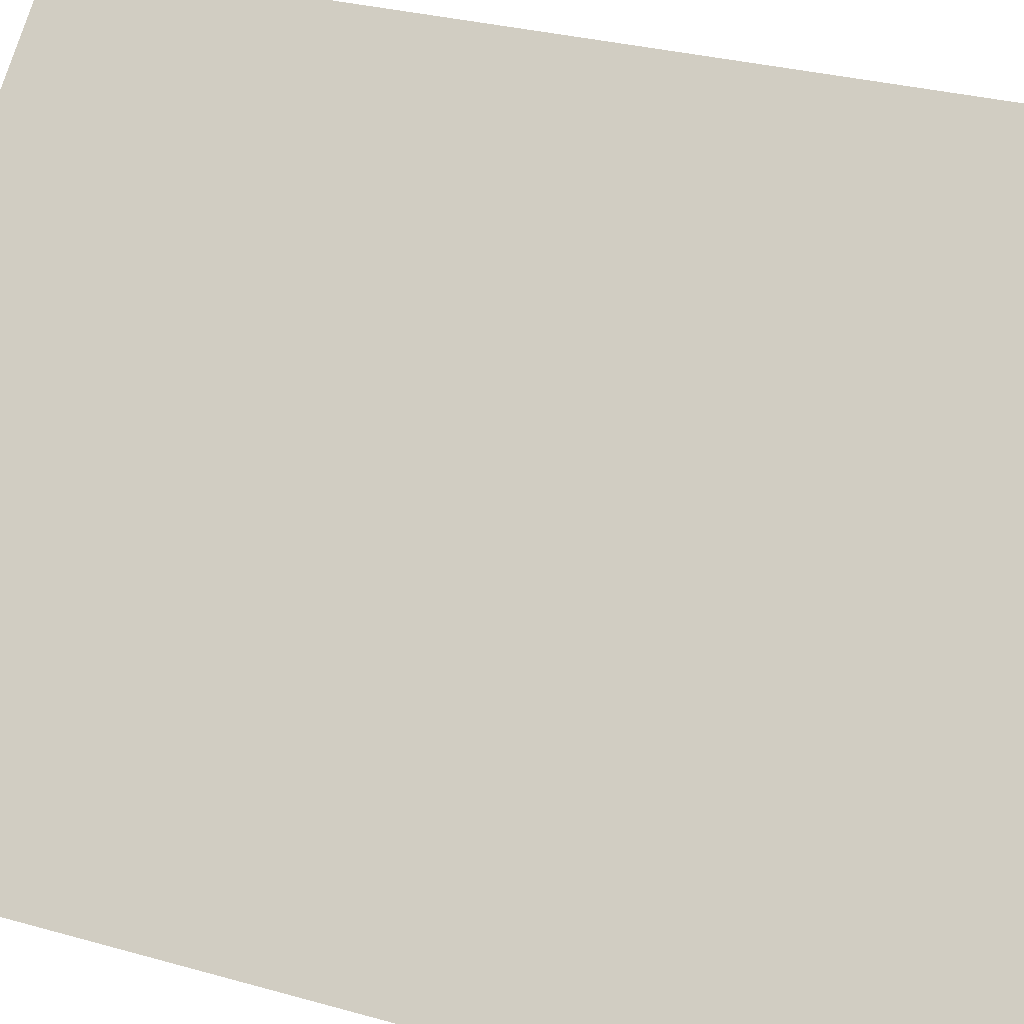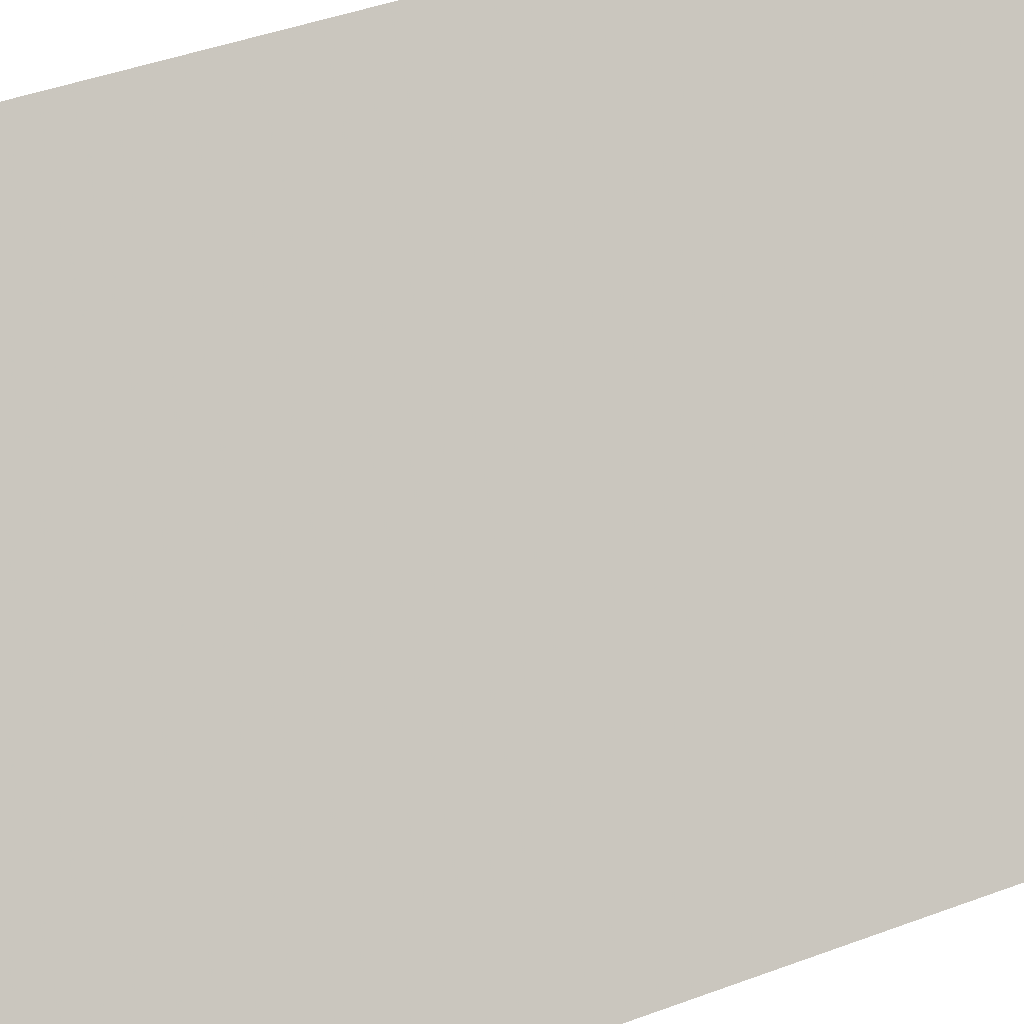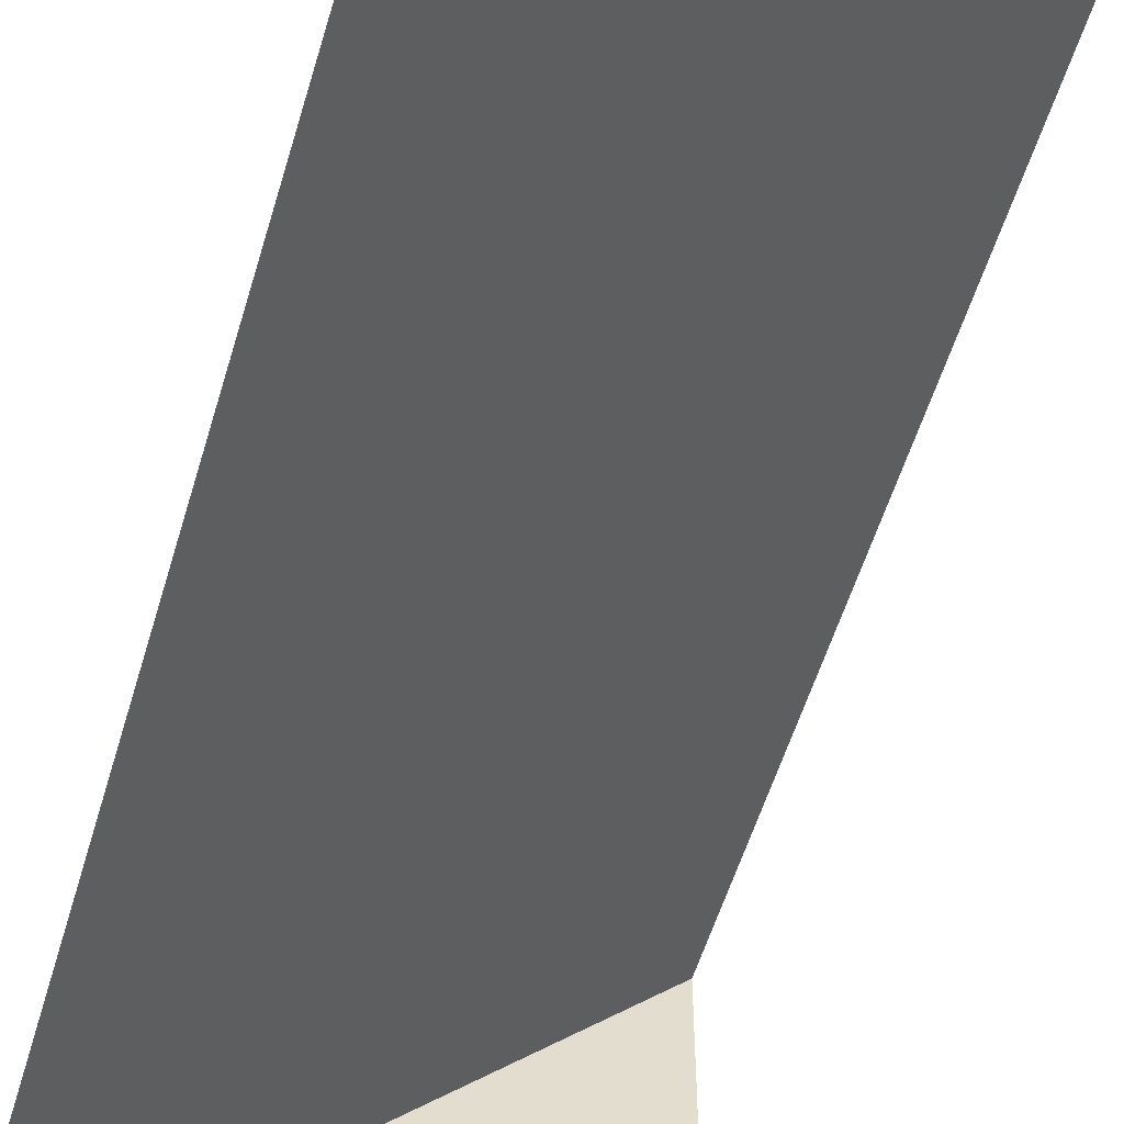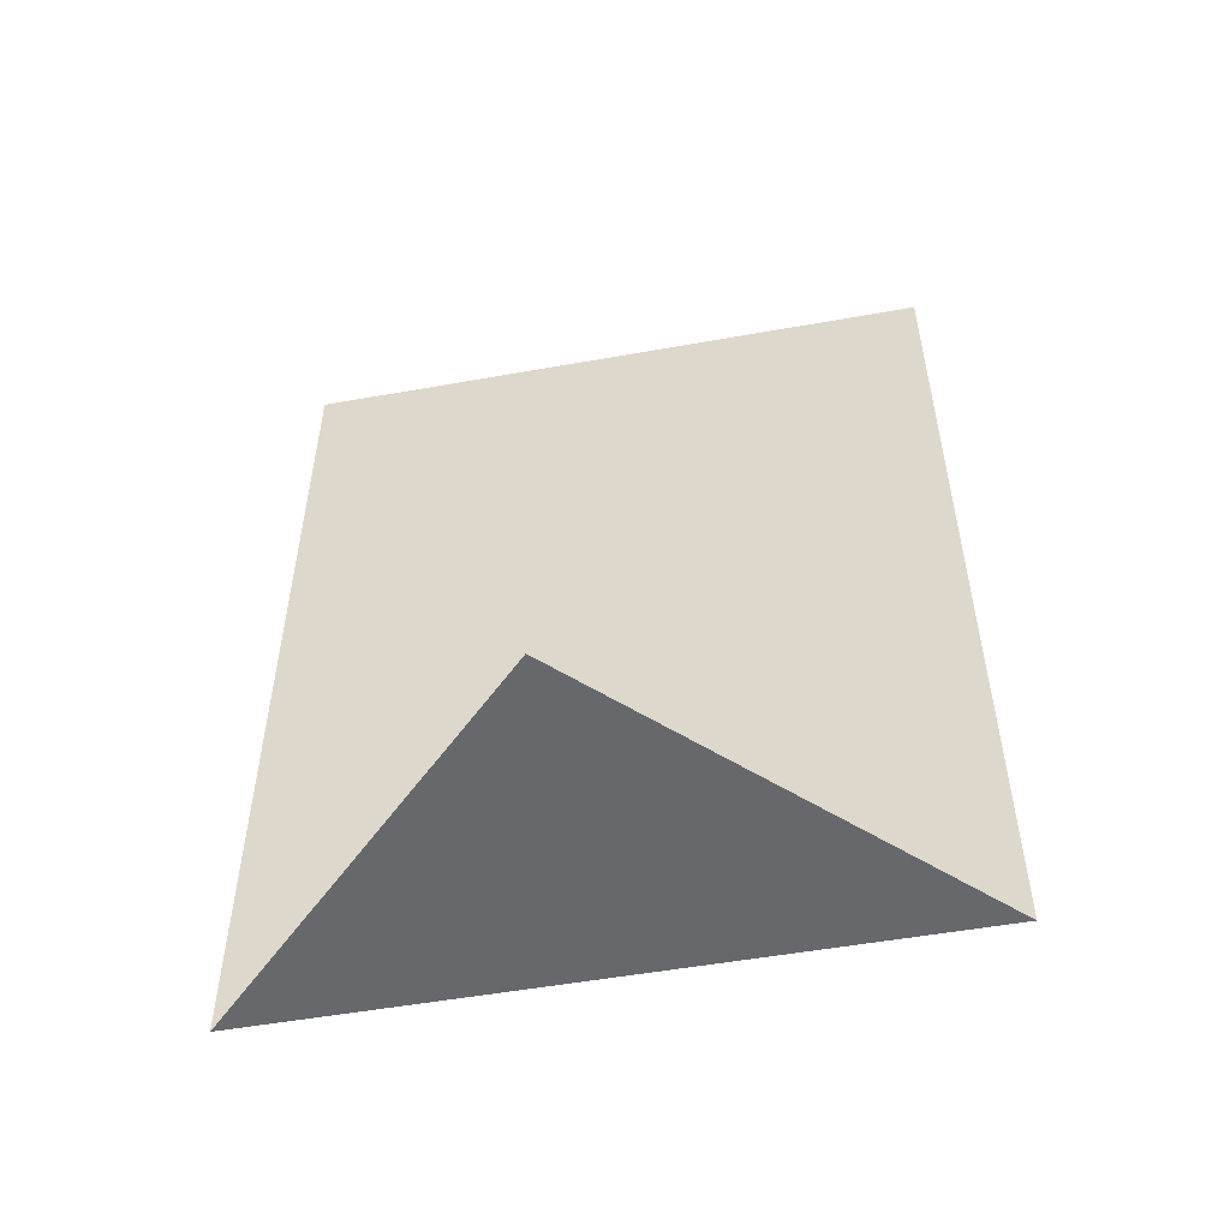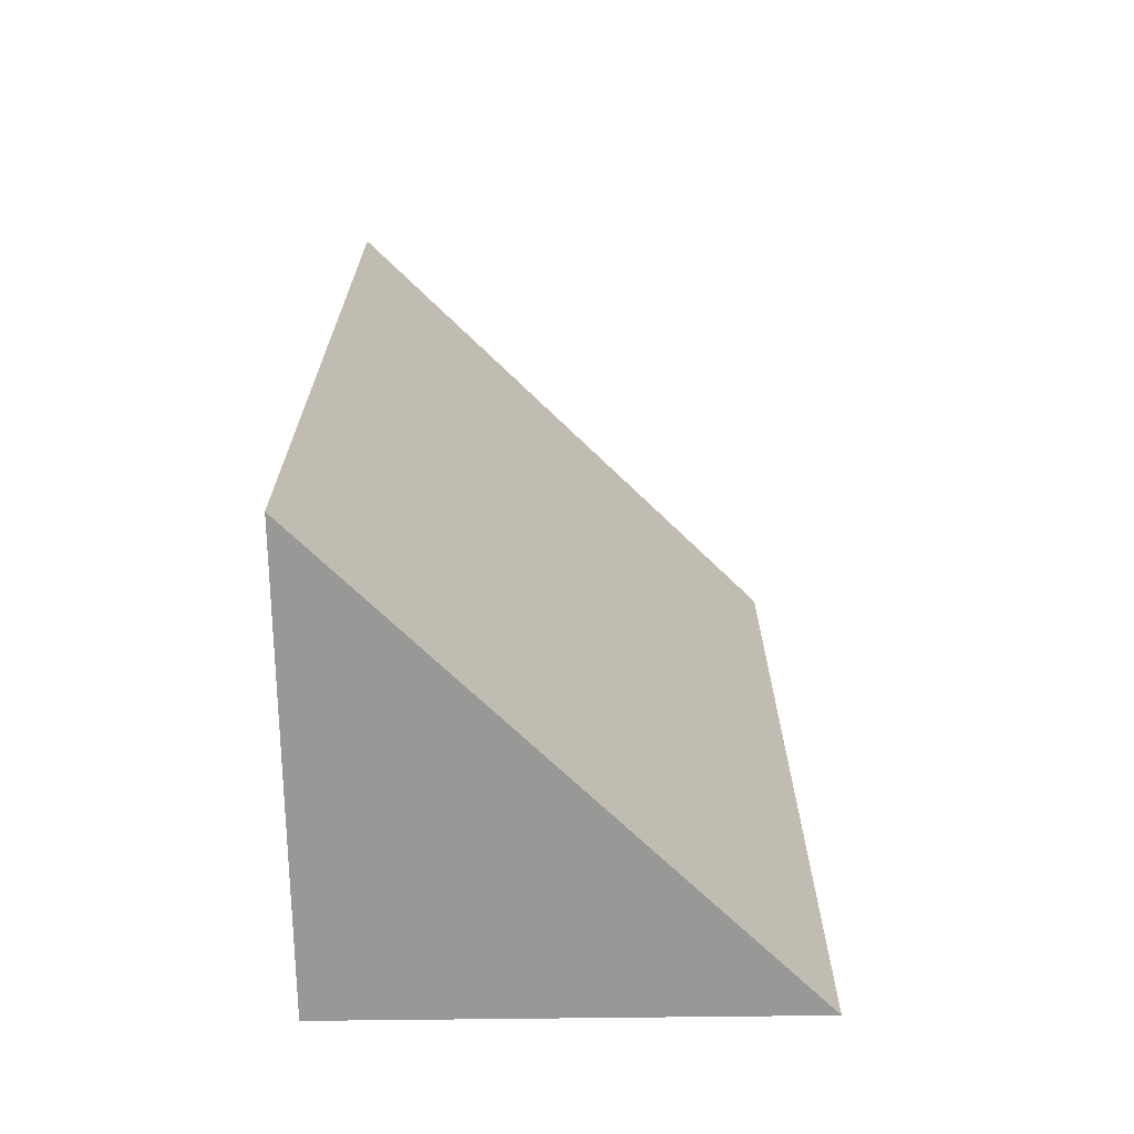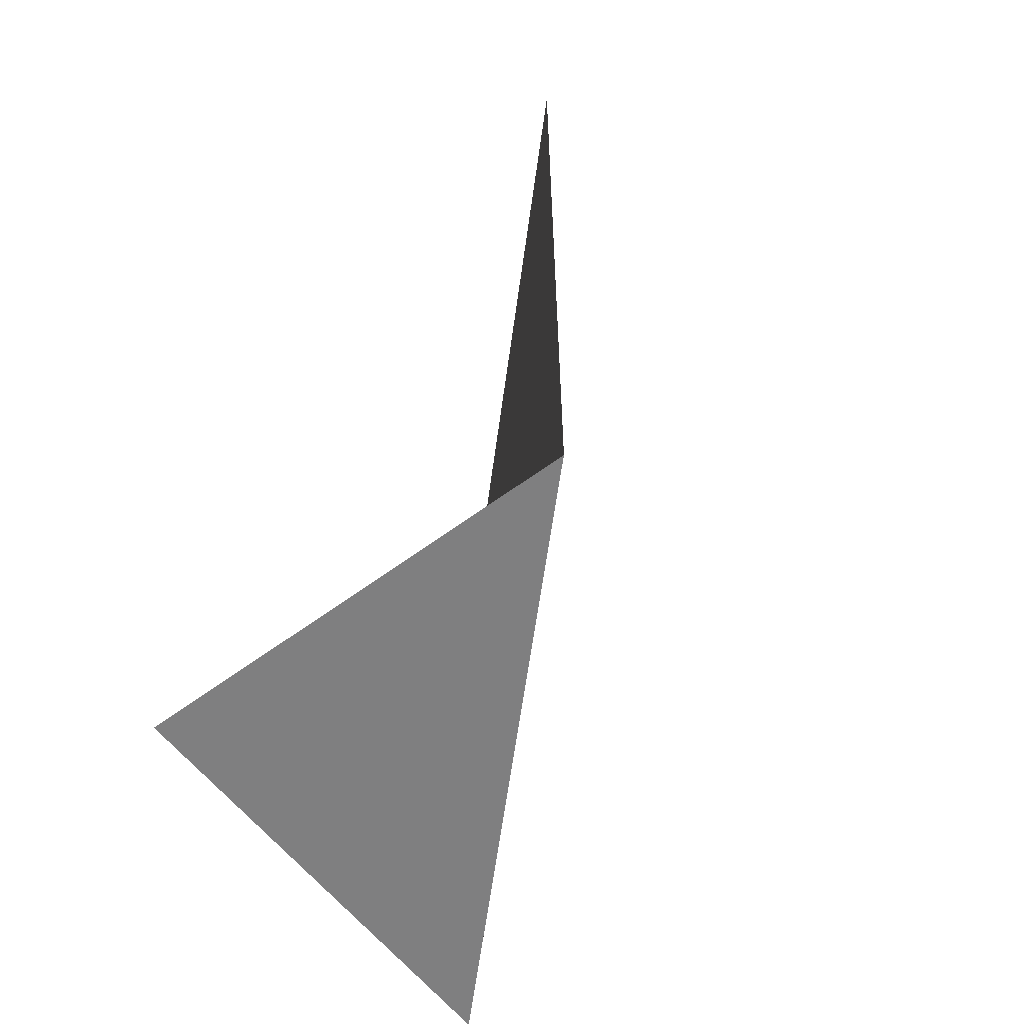
<metadata>
{"format":"obj","ext":"obj","renderer":"f3d","projection":"perspective","resolution":1024,"background":"white","views":[{"elev":26.6,"azim":114.7,"up":"+Z"},{"elev":44.1,"azim":66.5,"up":"+Z"},{"elev":-55.6,"azim":163.5,"up":"+Z"},{"elev":-52.5,"azim":-124.1,"up":"+Y"},{"elev":-68.5,"azim":0.7,"up":"+Y"},{"elev":-59.8,"azim":-52.6,"up":"+Y"}]}
</metadata>
<code>
o object/3449
v -64 -256 64
v -64 -256 -64
v 64 -256 -64
v 64 0 -64
v -64 0 64
f 1 2 3
f 1 3 4
f 1 4 5

</code>
